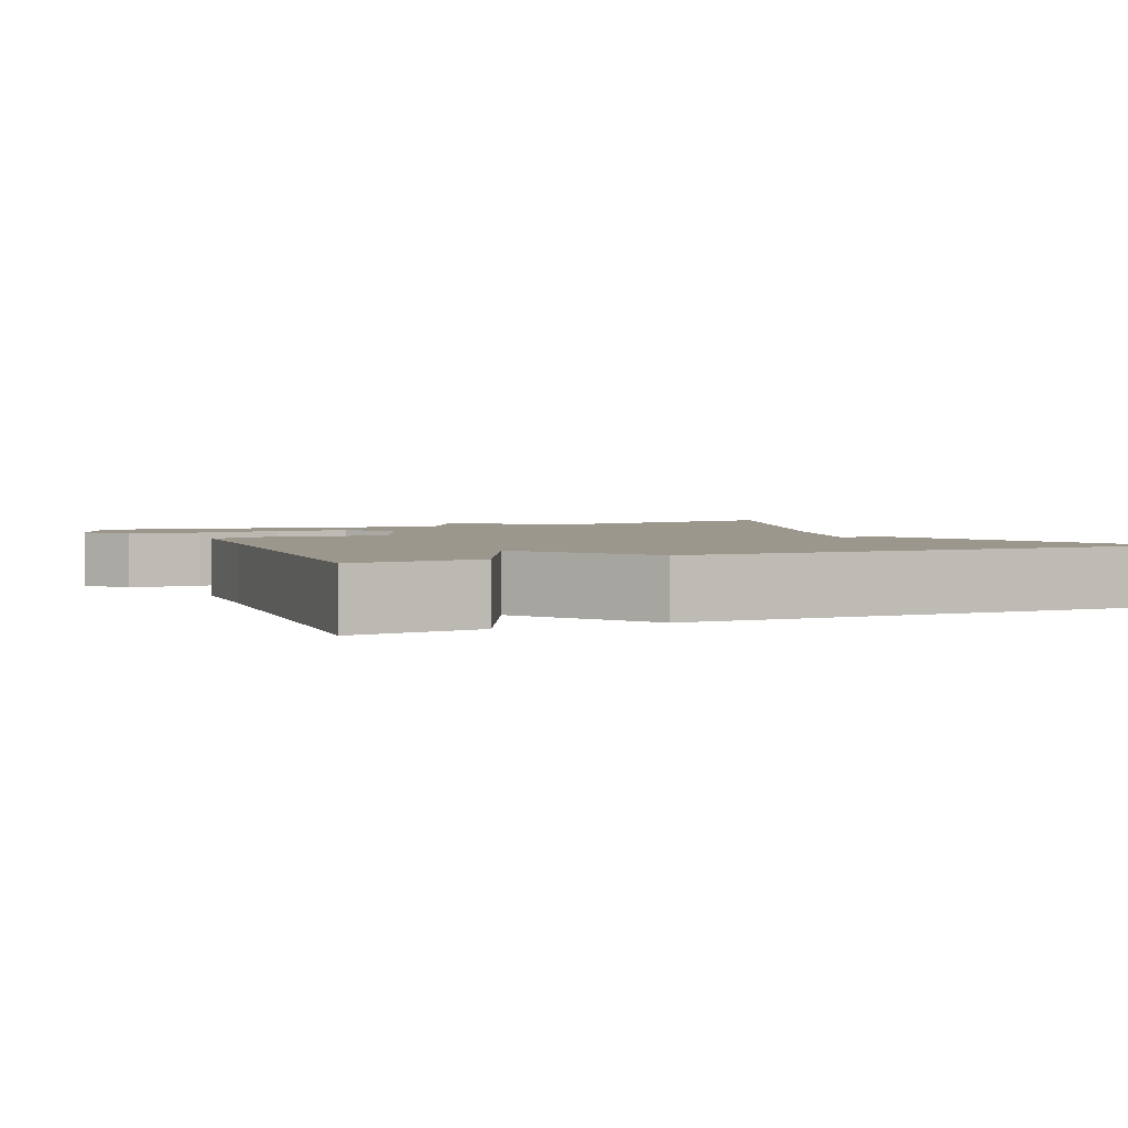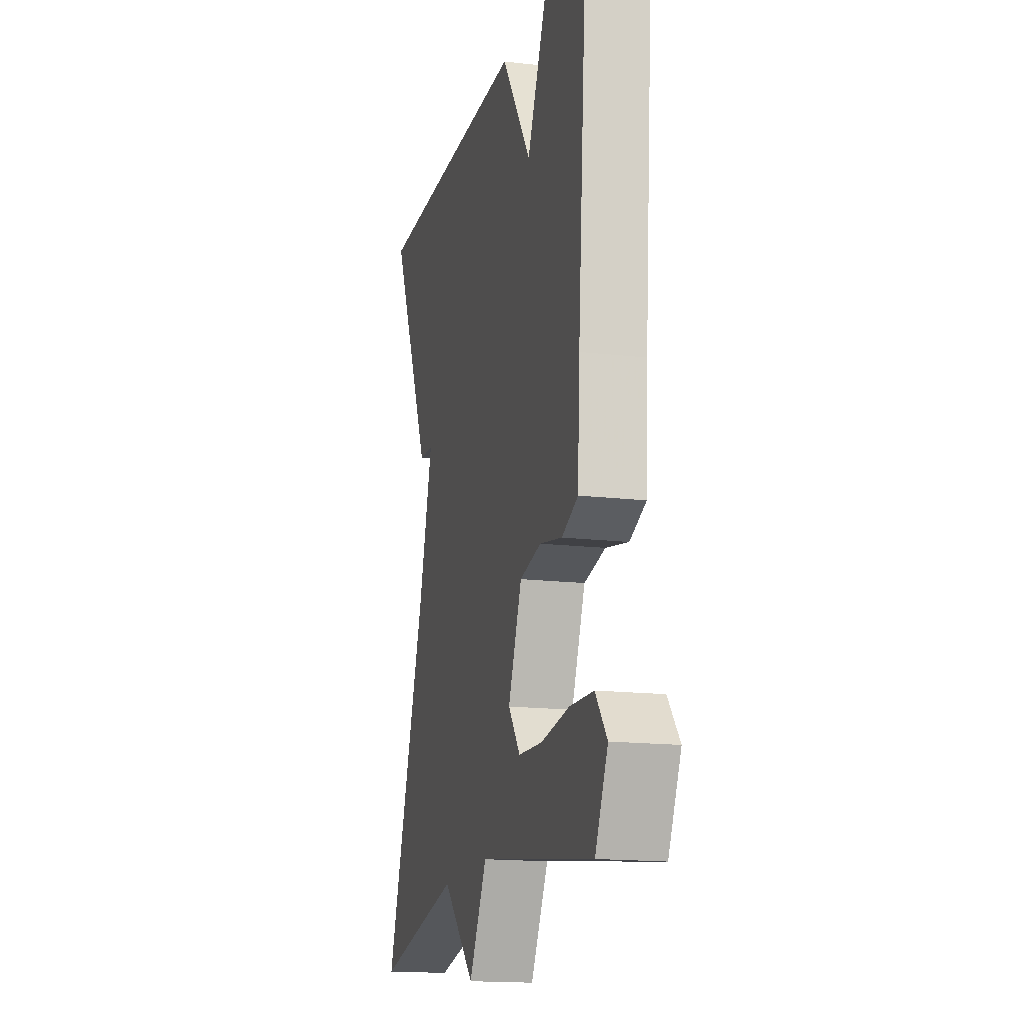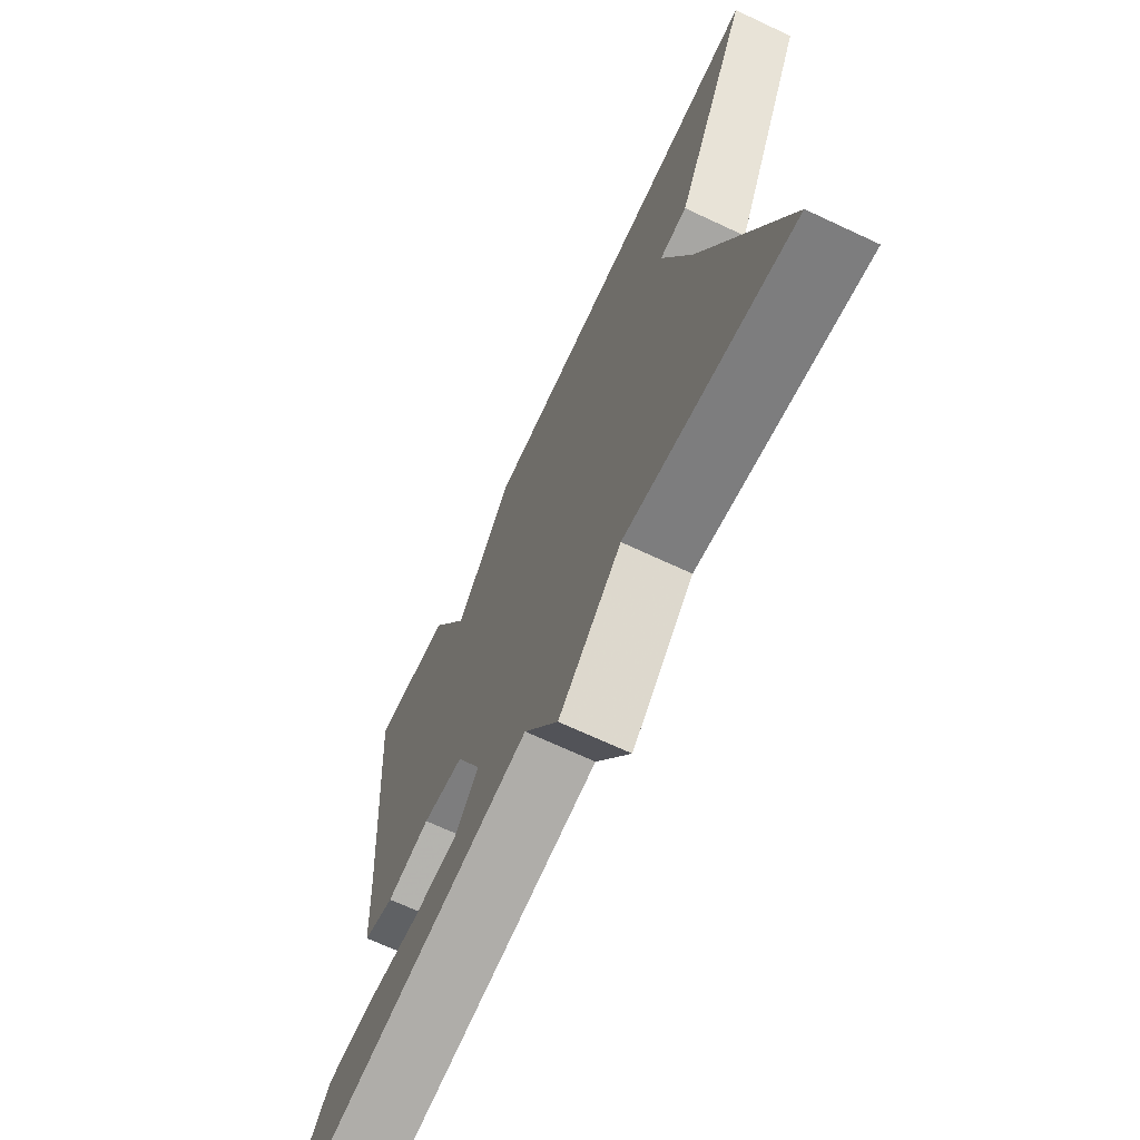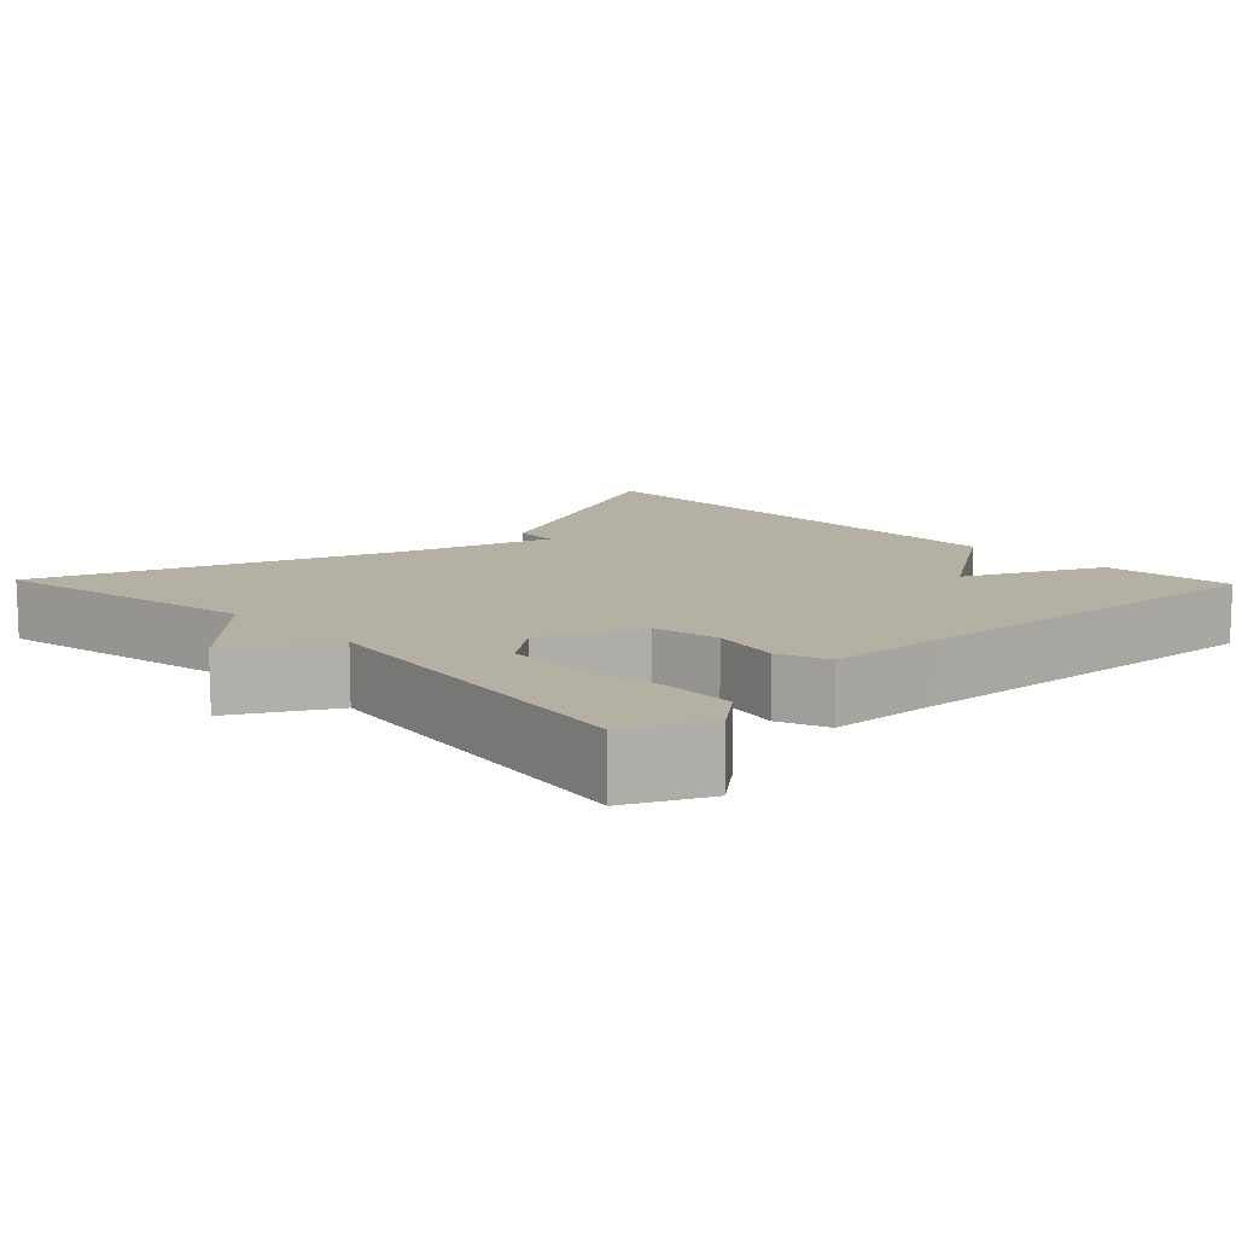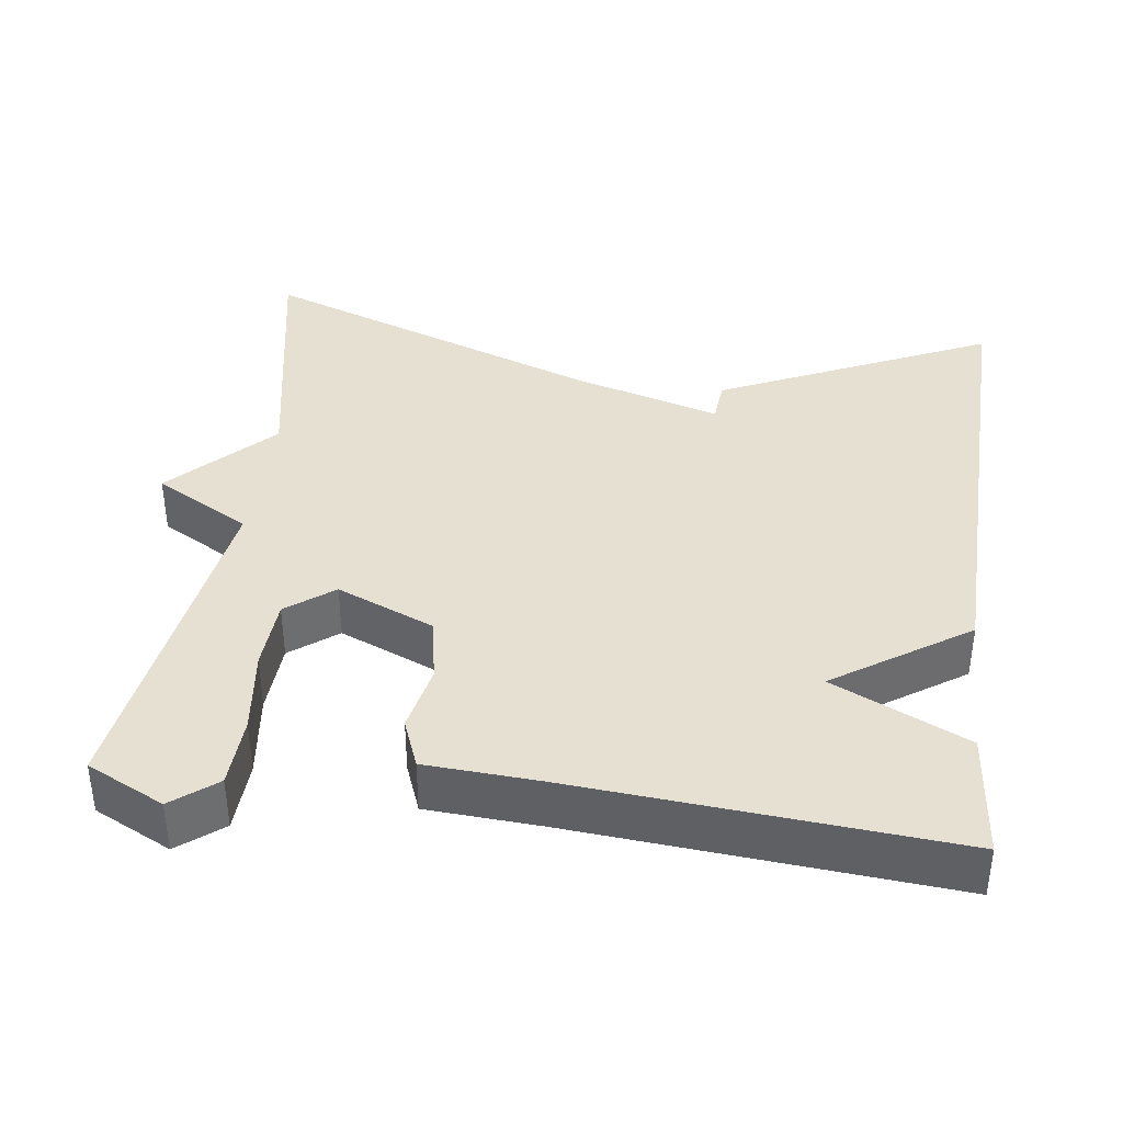
<metadata>
{"format":"obj","ext":"obj","renderer":"f3d","projection":"perspective","resolution":1024,"background":"white","views":[{"elev":2.9,"azim":-24.1,"up":"+Y"},{"elev":-16.4,"azim":-103.4,"up":"+Z"},{"elev":-69.5,"azim":64.9,"up":"+Z"},{"elev":11.5,"azim":-133.9,"up":"+Y"},{"elev":38.4,"azim":-82.5,"up":"+Y"}]}
</metadata>
<code>
v 0.5 0.07 -0.5
v 0.155 0.07 -0.434
v 0.026 0.07 -0.559
v -0.045 0.07 -0.434
v -0.5 0.07 -0.5
v -0.549 0.07 -0.4
v -0.504 0.07 -0.343
v -0.411 0.07 -0.339
v -0.3 0.07 -0.353
v -0.205 0.07 -0.348
v -0.158 0.07 -0.287
v -0.212 0.07 -0.16
v -0.297 0.07 -0.144
v -0.386 0.07 -0.162
v -0.45 0.07 -0.137
v -0.459 0.07 0.009
v -0.5 0.07 0.5
v -0.334 0.07 0.484
v -0.251 0.07 0.31
v -0.134 0.07 0.484
v 0.5 0.07 0.5
v 0.335 0.07 0.145
v 0.277 0.07 0.14
v 0.335 0.07 -0.055
v 0.5 0 -0.5
v 0.155 0 -0.434
v 0.026 0 -0.559
v -0.045 0 -0.434
v -0.5 0 -0.5
v -0.549 0 -0.4
v -0.504 0 -0.343
v -0.411 0 -0.339
v -0.3 0 -0.353
v -0.205 0 -0.348
v -0.158 0 -0.287
v -0.212 0 -0.16
v -0.297 0 -0.144
v -0.386 0 -0.162
v -0.45 0 -0.137
v -0.459 0 0.009
v -0.5 0 0.5
v -0.334 0 0.484
v -0.251 0 0.31
v -0.134 0 0.484
v 0.5 0 0.5
v 0.335 0 0.145
v 0.277 0 0.14
v 0.335 0 -0.055
f 21 22 23
f 20 21 23
f 19 20 23
f 19 23 24
f 16 17 18 19
f 15 16 19
f 14 15 19
f 13 14 19
f 12 13 19 24
f 24 1 2
f 12 24 2
f 11 12 2
f 7 8 9
f 6 7 9
f 5 6 9
f 4 5 9
f 4 9 10
f 2 3 4
f 2 4 10 11
f 47 46 45
f 47 45 44
f 47 44 43
f 48 47 43
f 43 42 41 40
f 43 40 39
f 43 39 38
f 43 38 37
f 48 43 37 36
f 26 25 48
f 26 48 36
f 26 36 35
f 33 32 31
f 33 31 30
f 33 30 29
f 33 29 28
f 34 33 28
f 28 27 26
f 35 34 28 26
f 1 25 26 2
f 2 26 27 3
f 3 27 28 4
f 4 28 29 5
f 5 29 30 6
f 6 30 31 7
f 7 31 32 8
f 8 32 33 9
f 9 33 34 10
f 10 34 35 11
f 11 35 36 12
f 12 36 37 13
f 13 37 38 14
f 14 38 39 15
f 15 39 40 16
f 16 40 41 17
f 17 41 42 18
f 18 42 43 19
f 19 43 44 20
f 20 44 45 21
f 21 45 46 22
f 22 46 47 23
f 23 47 48 24
f 24 48 25 1

</code>
